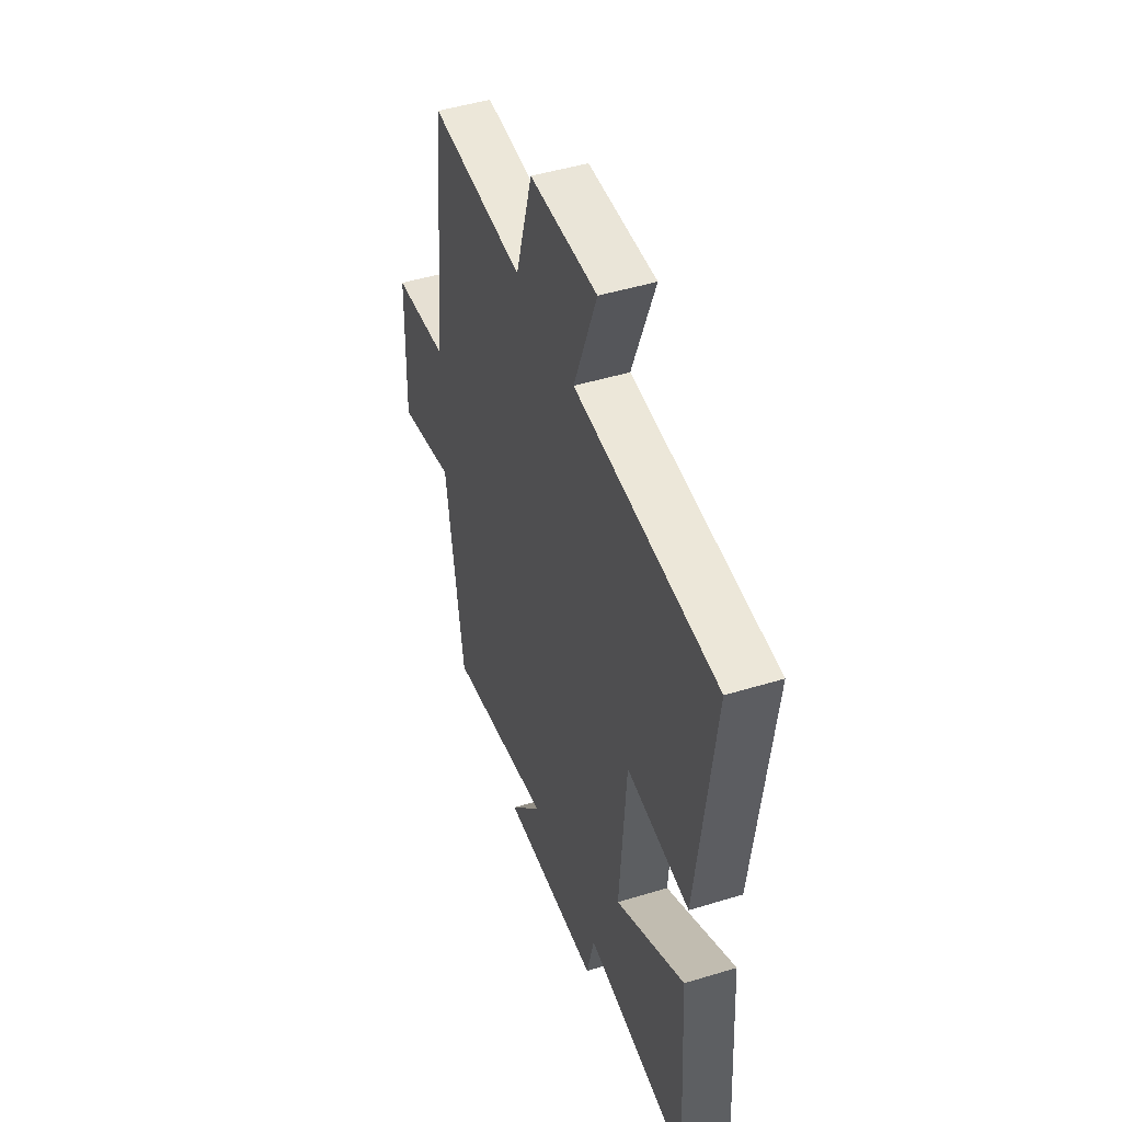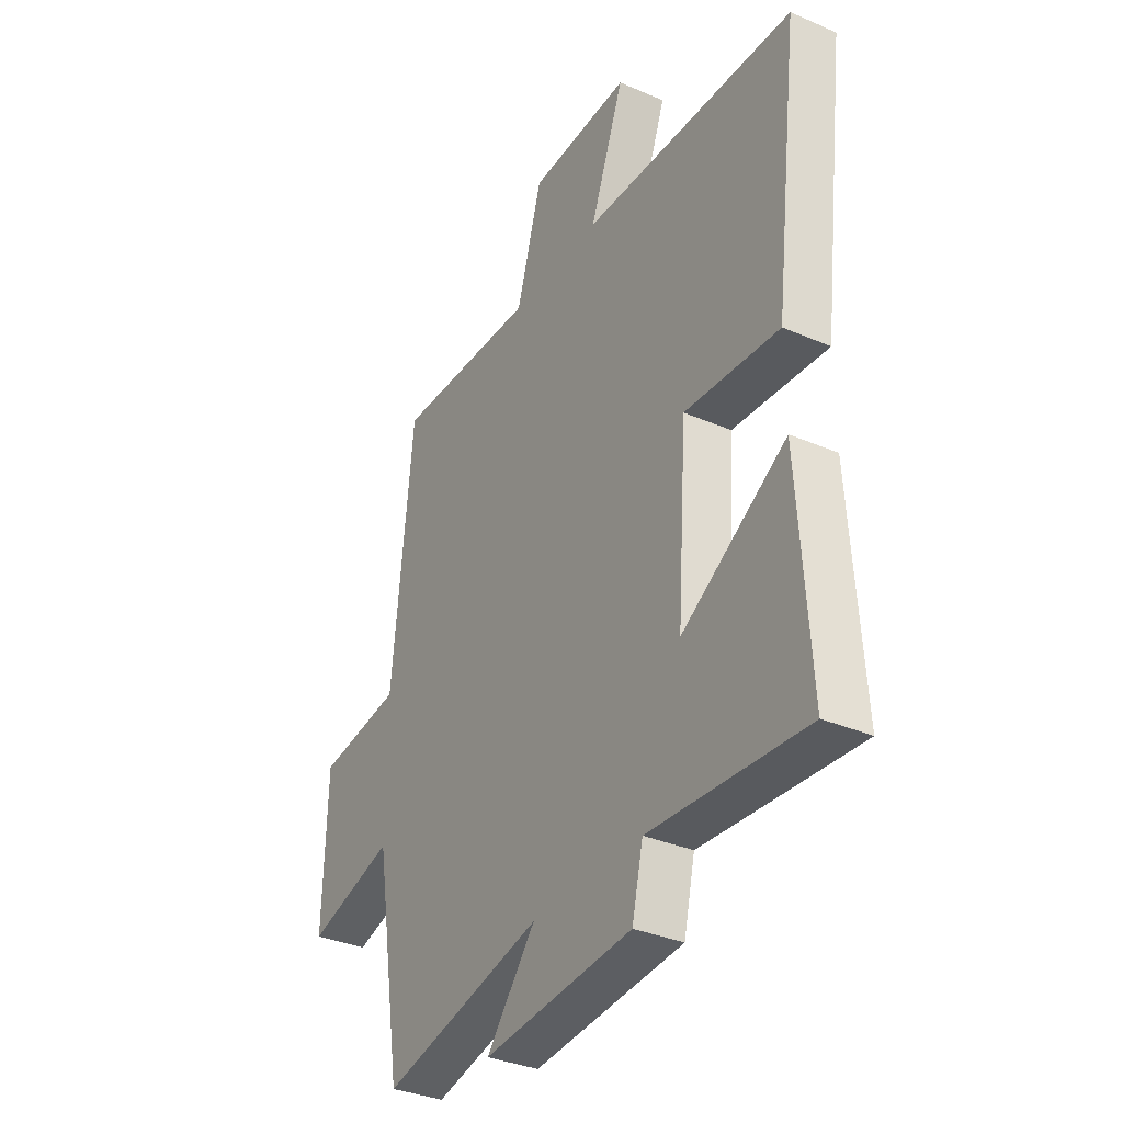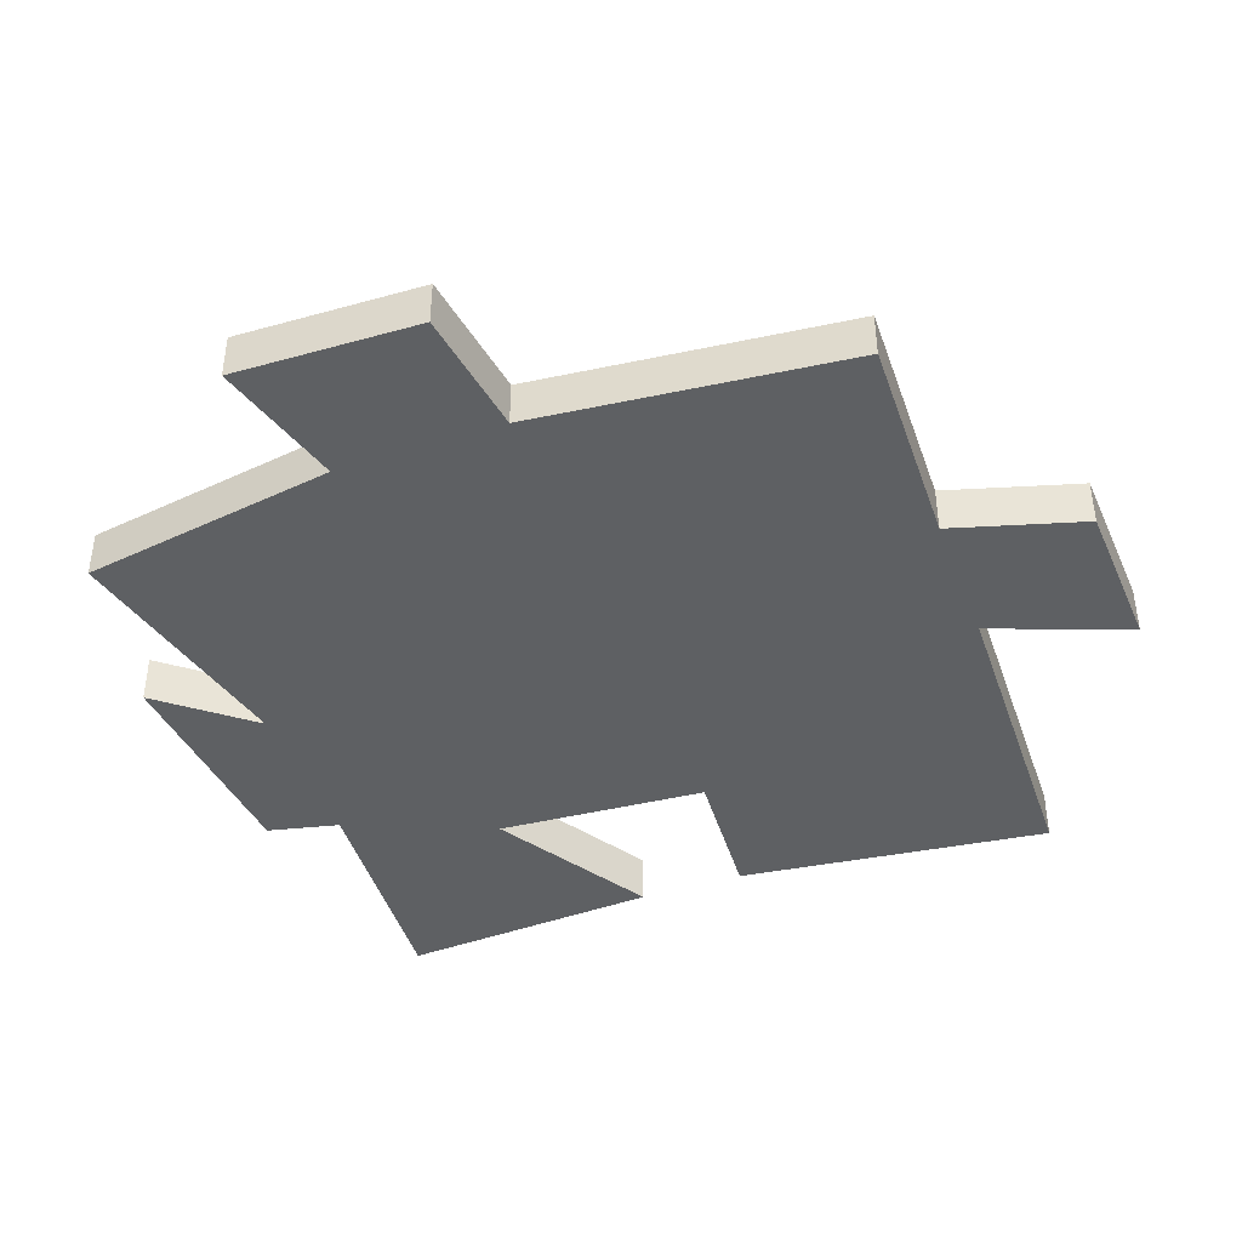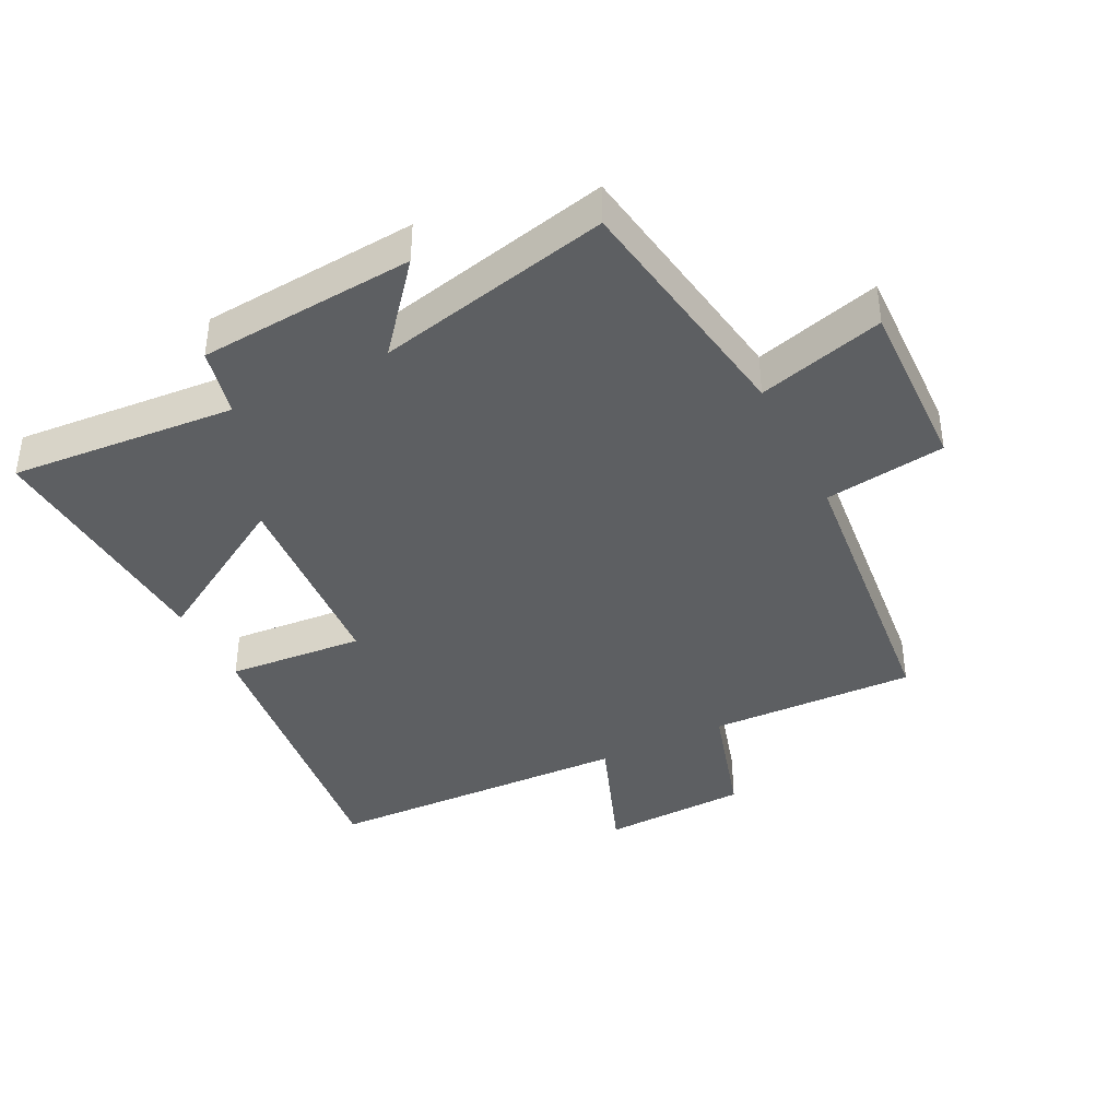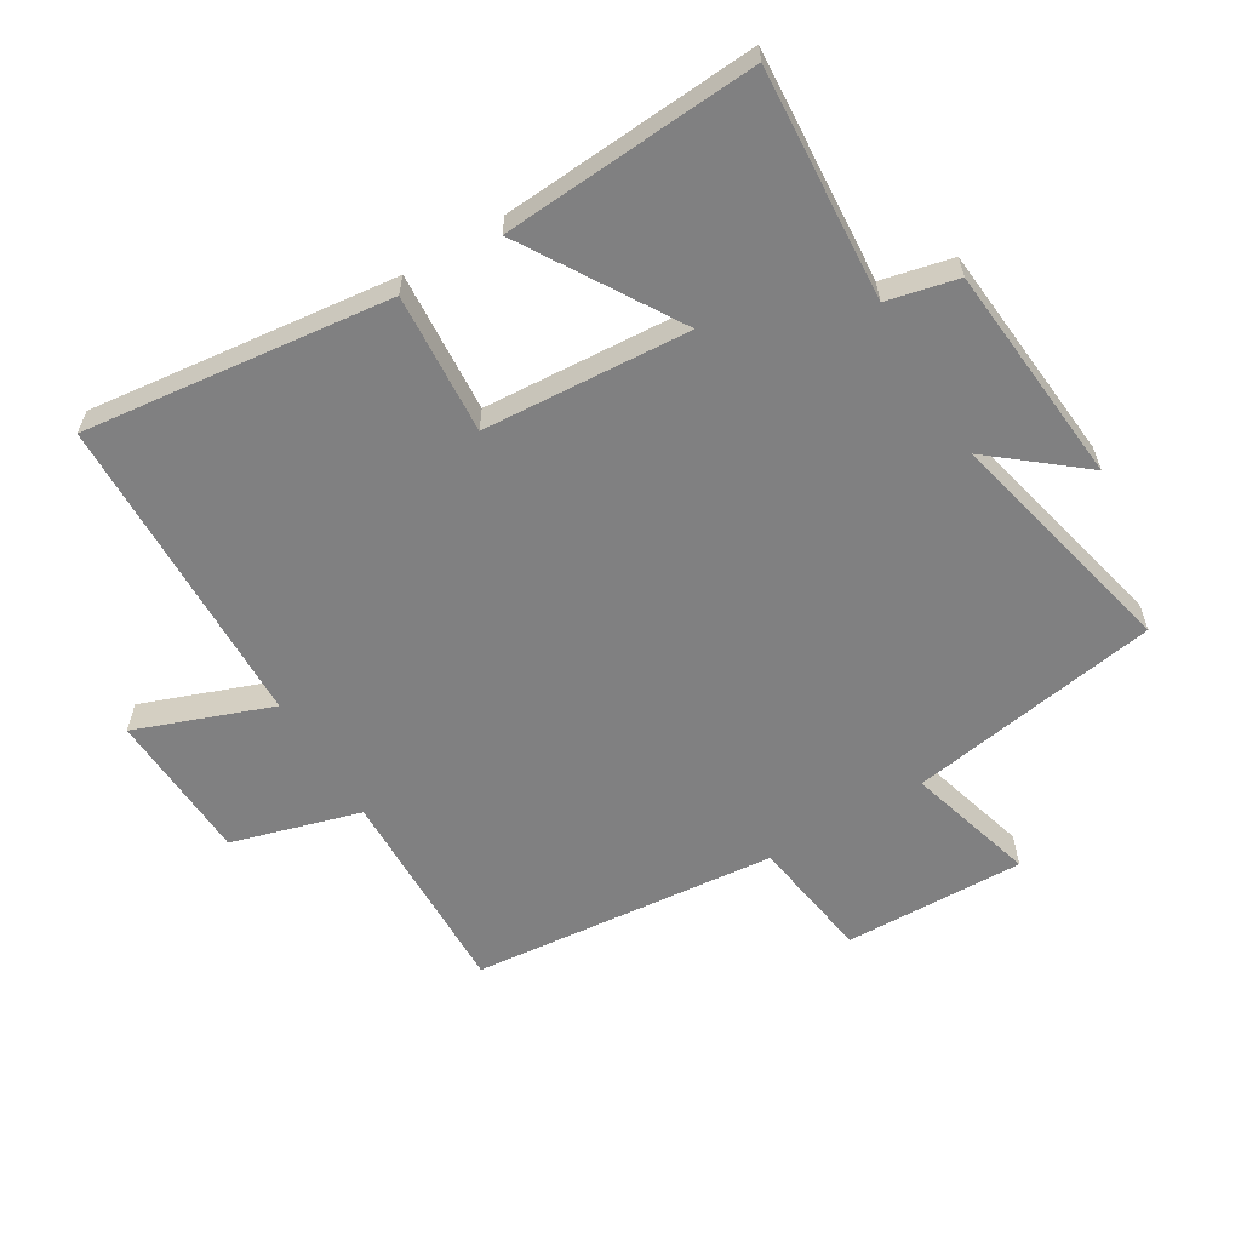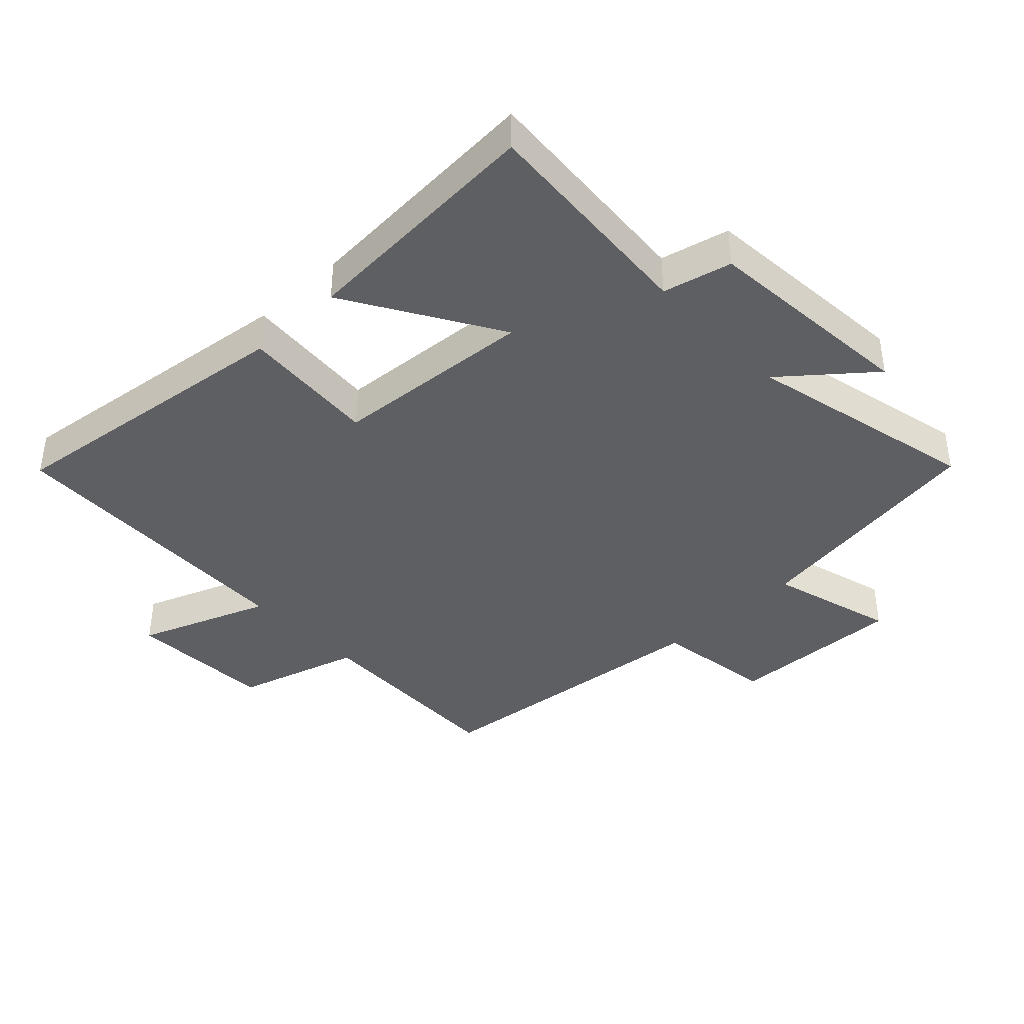
<metadata>
{"format":"obj","ext":"obj","renderer":"f3d","projection":"perspective","resolution":1024,"background":"white","views":[{"elev":47.5,"azim":71.0,"up":"+Z"},{"elev":-34.3,"azim":59.7,"up":"+Z"},{"elev":-42.1,"azim":-69.8,"up":"+Y"},{"elev":-39.6,"azim":-153.5,"up":"+Y"},{"elev":-60.2,"azim":121.3,"up":"+Y"},{"elev":-39.9,"azim":133.4,"up":"+Y"}]}
</metadata>
<code>
v 0.557 0.07 0.485
v 0.5 0.07 0.018
v 0.287 0.07 0.034
v 0.265 0.07 -0.28
v 0.5 0.07 -0.138
v 0.525 0.07 -0.526
v 0.174 0.07 -0.5
v 0.149 0.07 -0.607
v -0.187 0.07 -0.635
v -0.076 0.07 -0.5
v -0.439 0.07 -0.583
v -0.5 0.07 -0.201
v -0.696 0.07 -0.256
v -0.688 0.07 0.018
v -0.5 0.07 0.045
v -0.453 0.07 0.509
v -0.131 0.07 0.5
v -0.074 0.07 0.695
v 0.154 0.07 0.705
v 0.077 0.07 0.5
v 0.557 0 0.485
v 0.5 0 0.018
v 0.287 0 0.034
v 0.265 0 -0.28
v 0.5 0 -0.138
v 0.525 0 -0.526
v 0.174 0 -0.5
v 0.149 0 -0.607
v -0.187 0 -0.635
v -0.076 0 -0.5
v -0.439 0 -0.583
v -0.5 0 -0.201
v -0.696 0 -0.256
v -0.688 0 0.018
v -0.5 0 0.045
v -0.453 0 0.509
v -0.131 0 0.5
v -0.074 0 0.695
v 0.154 0 0.705
v 0.077 0 0.5
f 17 18 19 20
f 17 20 1 2
f 15 16 17
f 12 13 14 15
f 10 11 12 15
f 10 15 17
f 7 8 9 10
f 7 10 17
f 4 5 6 7
f 3 4 7 17
f 2 3 17
f 40 39 38 37
f 22 21 40 37
f 37 36 35
f 35 34 33 32
f 35 32 31 30
f 37 35 30
f 30 29 28 27
f 37 30 27
f 27 26 25 24
f 37 27 24 23
f 37 23 22
f 1 21 22 2
f 2 22 23 3
f 3 23 24 4
f 4 24 25 5
f 5 25 26 6
f 6 26 27 7
f 7 27 28 8
f 8 28 29 9
f 9 29 30 10
f 10 30 31 11
f 11 31 32 12
f 12 32 33 13
f 13 33 34 14
f 14 34 35 15
f 15 35 36 16
f 16 36 37 17
f 17 37 38 18
f 18 38 39 19
f 19 39 40 20
f 20 40 21 1

</code>
